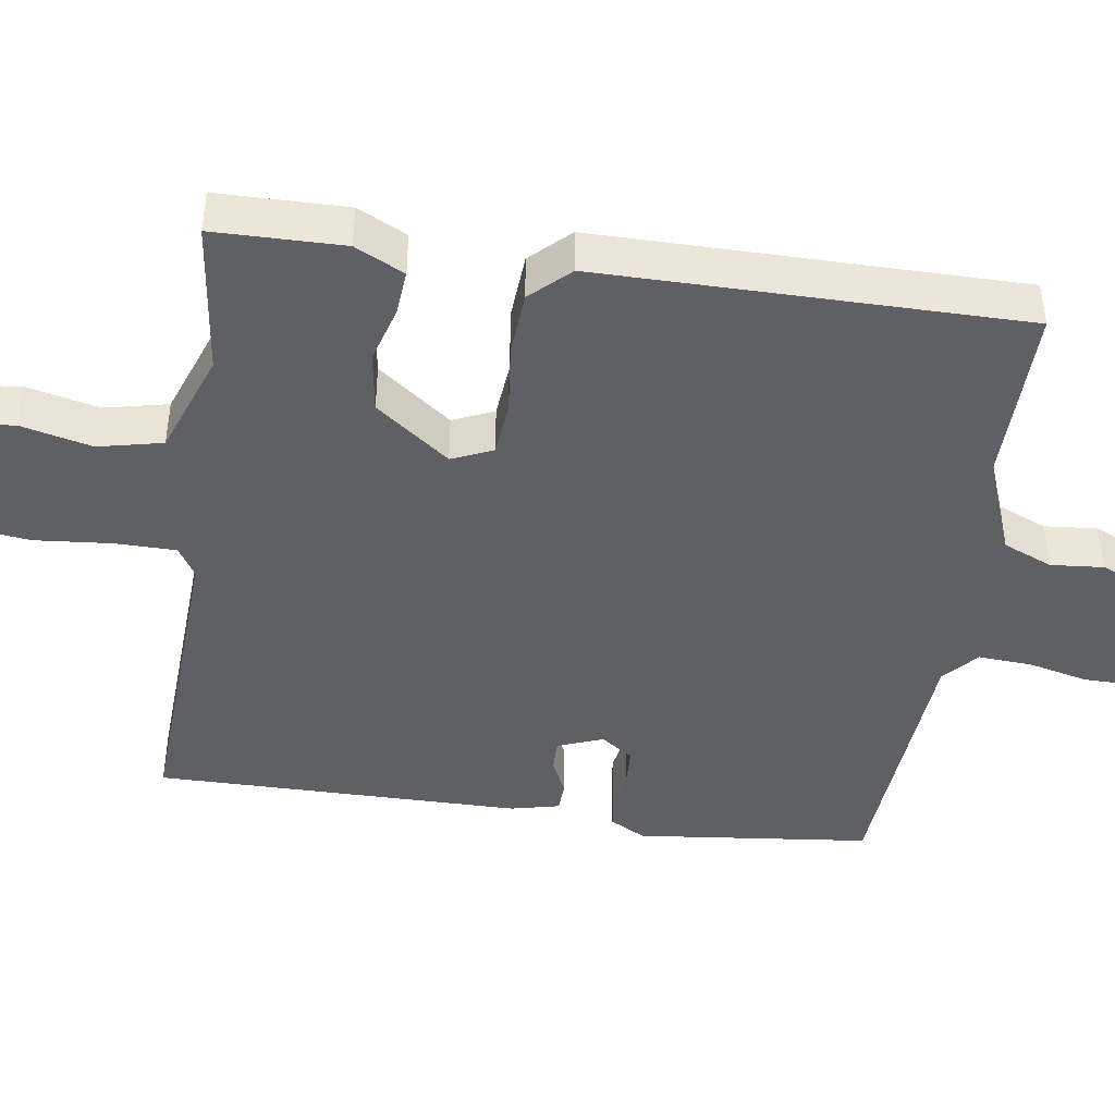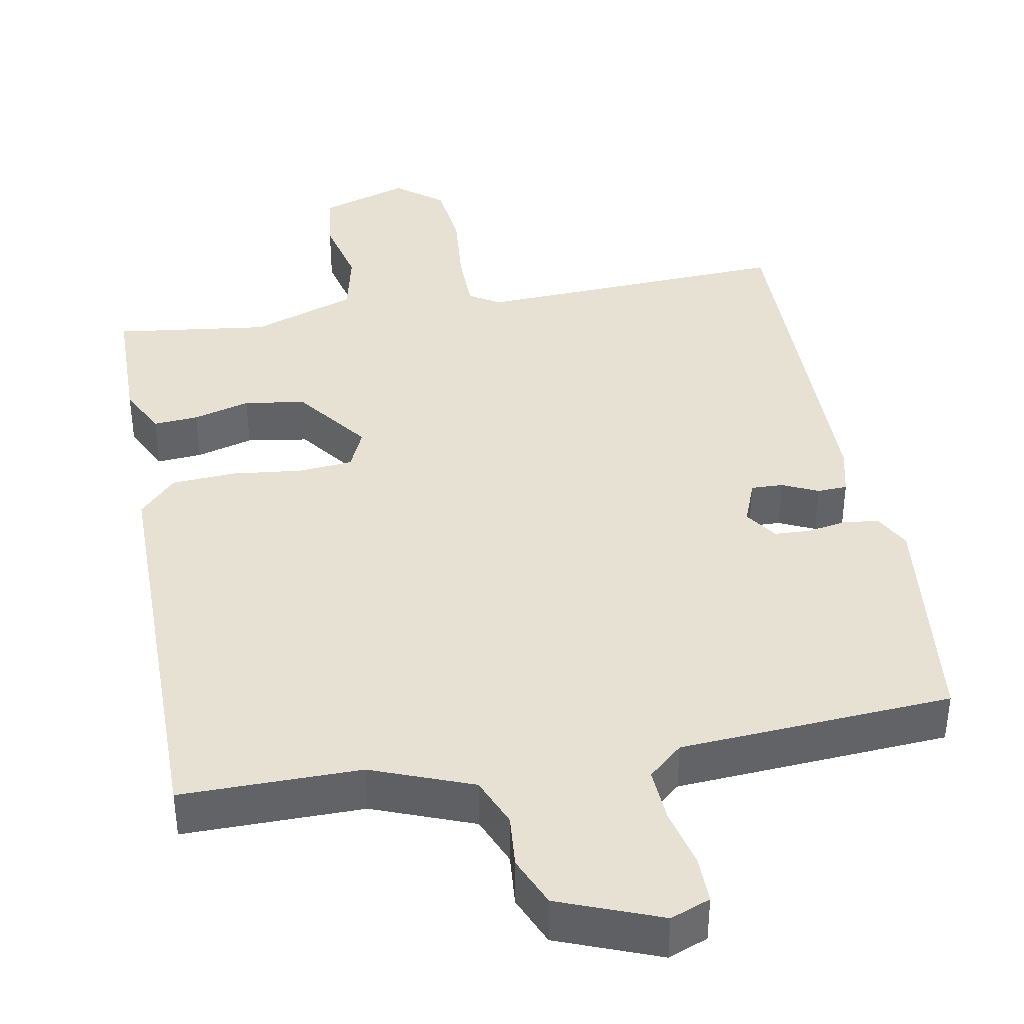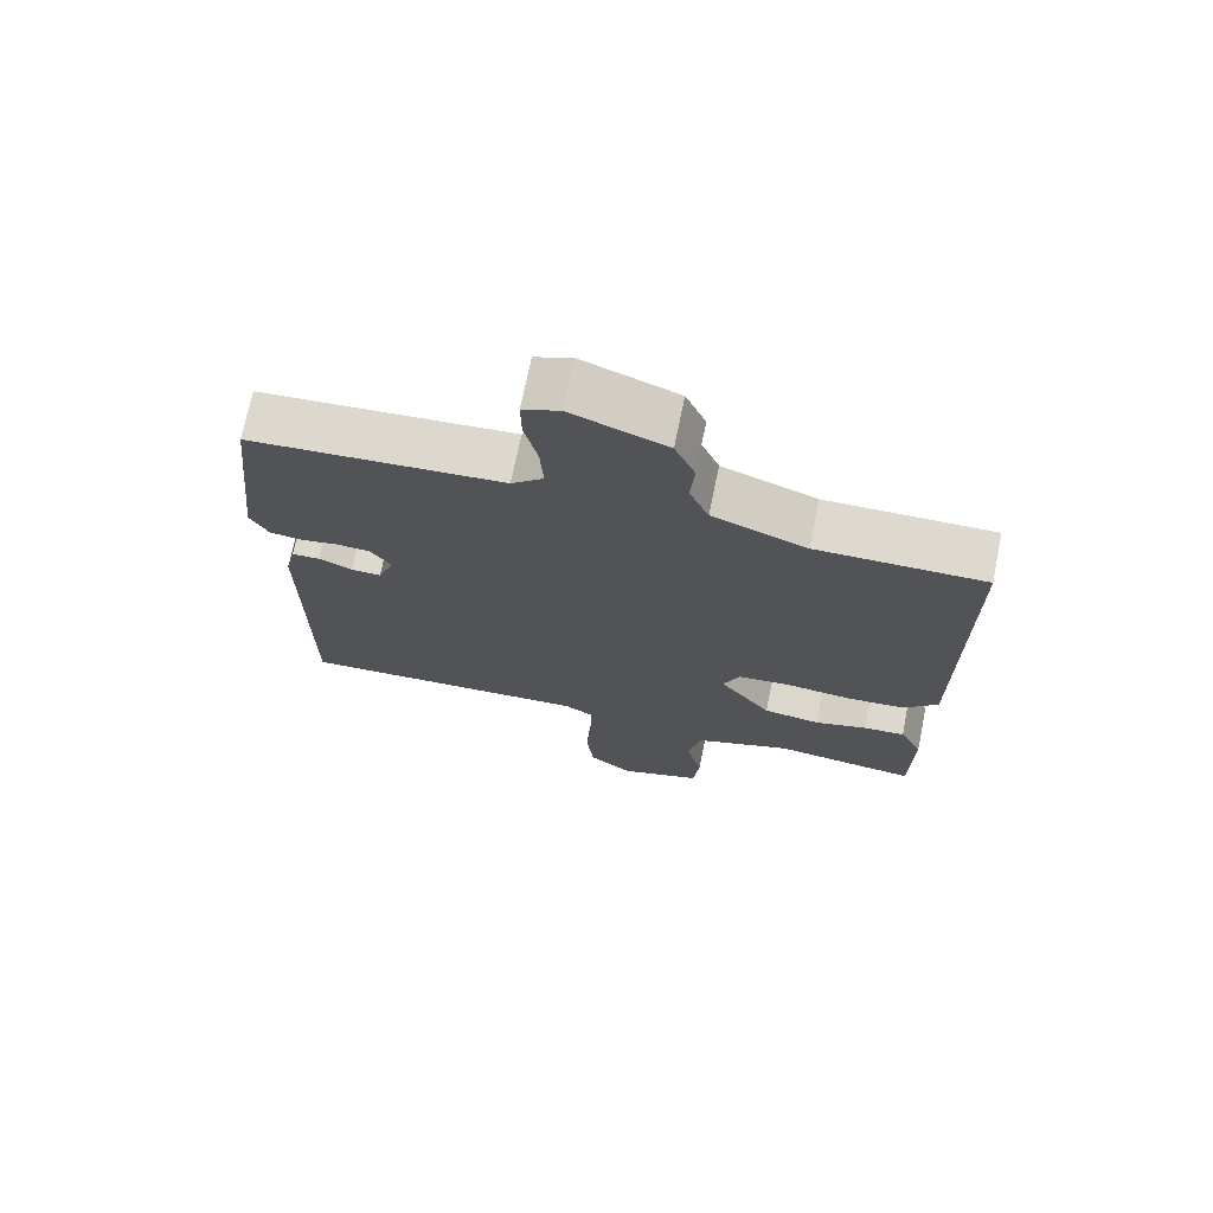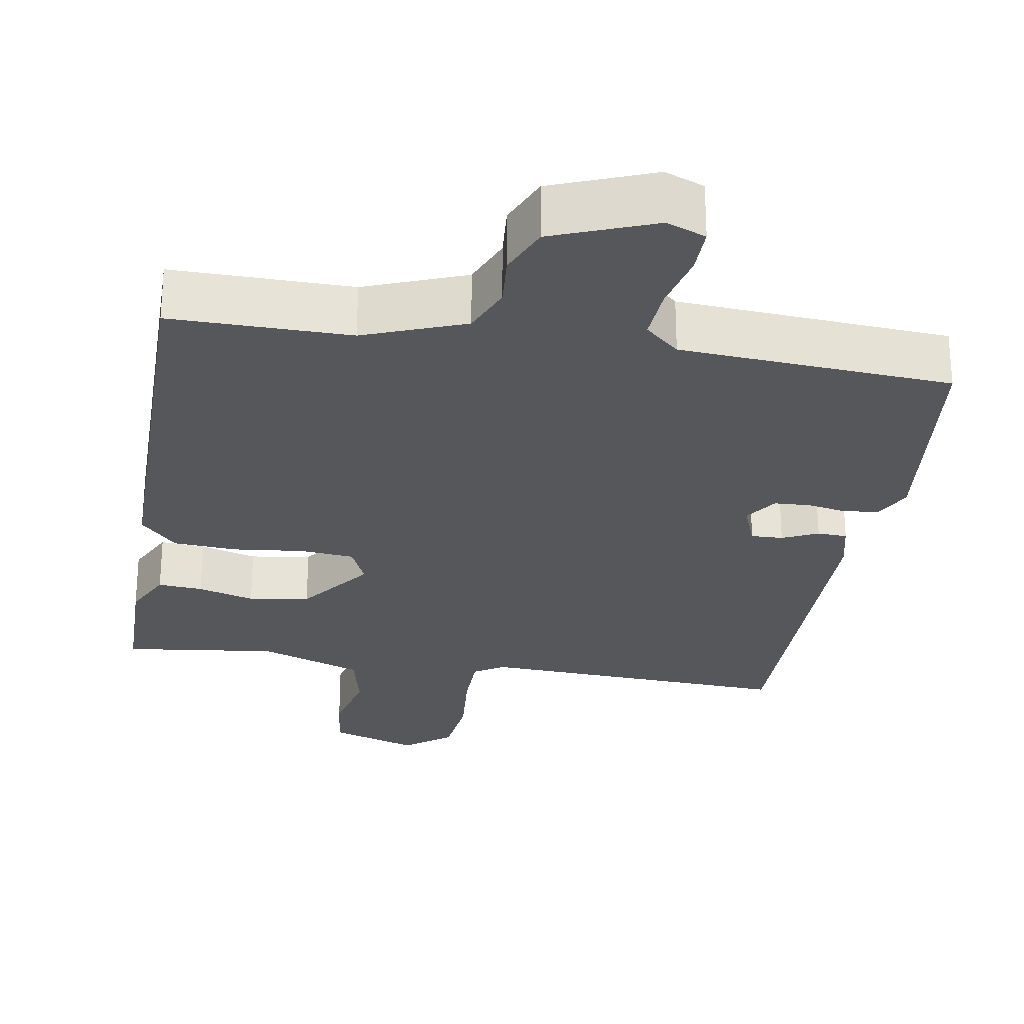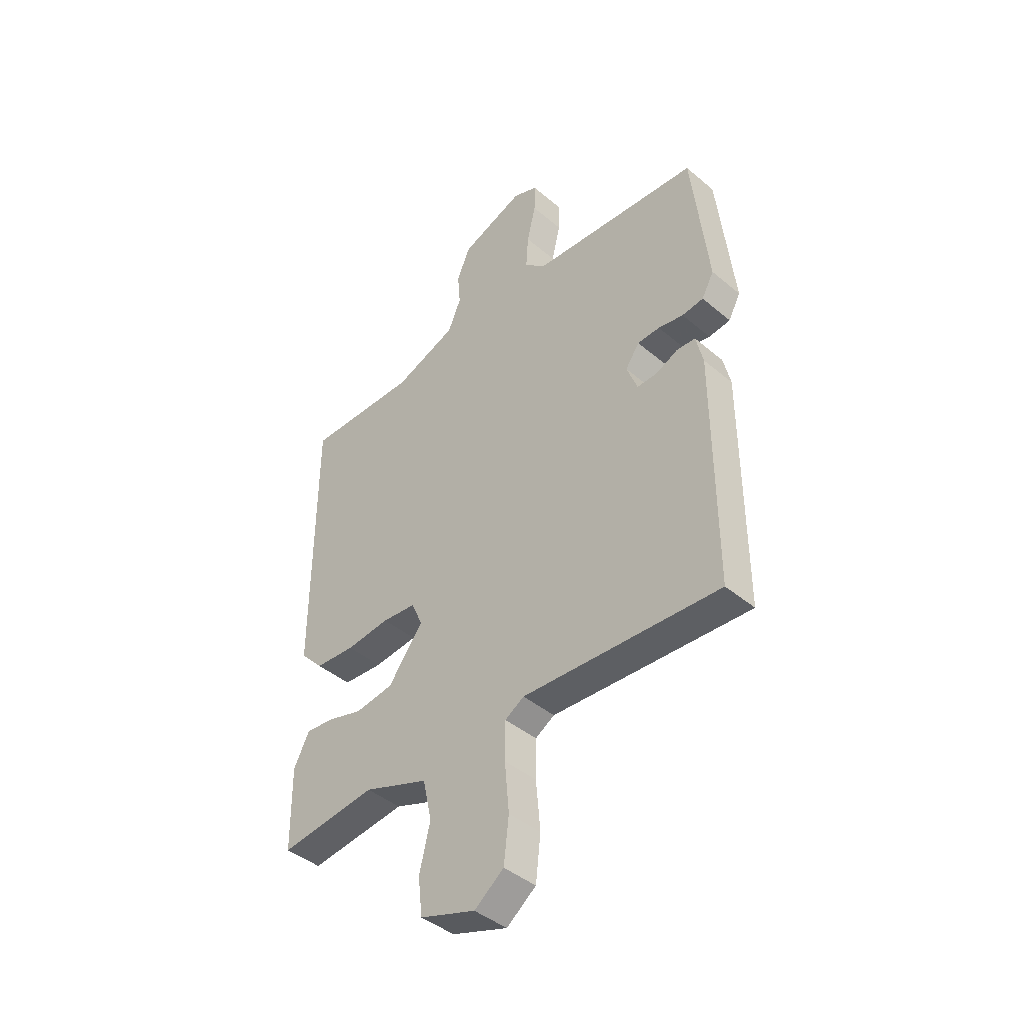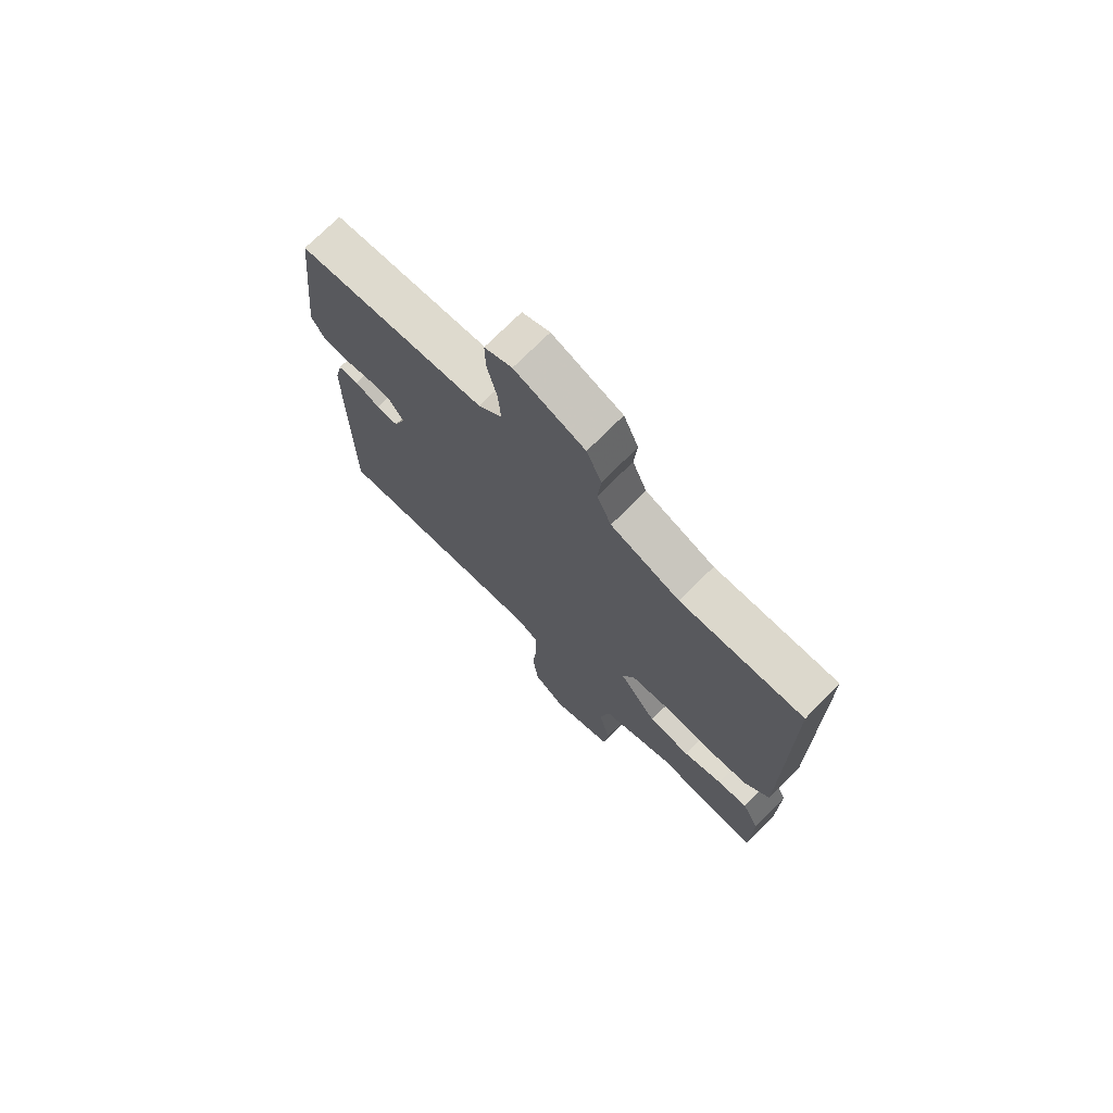
<metadata>
{"format":"obj","ext":"obj","renderer":"f3d","projection":"perspective","resolution":1024,"background":"white","views":[{"elev":-43.7,"azim":-98.2,"up":"+Y"},{"elev":39.5,"azim":-10.0,"up":"+Y"},{"elev":71.7,"azim":-168.5,"up":"+Z"},{"elev":-27.0,"azim":-9.2,"up":"+Y"},{"elev":-42.6,"azim":44.9,"up":"+Z"},{"elev":73.1,"azim":-135.2,"up":"+Z"}]}
</metadata>
<code>
v 0.5 0.07 -0.5
v 0.077 0.07 -0.477
v 0.036 0.07 -0.502
v 0.035 0.07 -0.583
v 0.044 0.07 -0.687
v 0.033 0.07 -0.78
v -0.03 0.07 -0.828
v -0.149 0.07 -0.788
v -0.158 0.07 -0.708
v -0.135 0.07 -0.612
v -0.154 0.07 -0.526
v -0.293 0.07 -0.475
v -0.5 0.07 -0.5
v -0.502 0.07 -0.326
v -0.469 0.07 -0.26
v -0.409 0.07 -0.265
v -0.333 0.07 -0.287
v -0.251 0.07 -0.275
v -0.176 0.07 -0.176
v -0.2 0.07 -0.121
v -0.273 0.07 -0.114
v -0.367 0.07 -0.124
v -0.453 0.07 -0.118
v -0.502 0.07 -0.066
v -0.5 0.07 0.5
v -0.26 0.07 0.497
v -0.125 0.07 0.548
v -0.097 0.07 0.614
v -0.103 0.07 0.685
v -0.074 0.07 0.752
v 0.062 0.07 0.804
v 0.115 0.07 0.783
v 0.114 0.07 0.72
v 0.095 0.07 0.641
v 0.09 0.07 0.568
v 0.136 0.07 0.527
v 0.5 0.07 0.5
v 0.534 0.07 0.186
v 0.508 0.07 0.138
v 0.462 0.07 0.132
v 0.408 0.07 0.142
v 0.36 0.07 0.14
v 0.33 0.07 0.097
v 0.353 0.07 0.036
v 0.396 0.07 0.037
v 0.444 0.07 0.059
v 0.484 0.07 0.057
v 0.499 0.07 -0.008
v 0.5 0 -0.5
v 0.077 0 -0.477
v 0.036 0 -0.502
v 0.035 0 -0.583
v 0.044 0 -0.687
v 0.033 0 -0.78
v -0.03 0 -0.828
v -0.149 0 -0.788
v -0.158 0 -0.708
v -0.135 0 -0.612
v -0.154 0 -0.526
v -0.293 0 -0.475
v -0.5 0 -0.5
v -0.502 0 -0.326
v -0.469 0 -0.26
v -0.409 0 -0.265
v -0.333 0 -0.287
v -0.251 0 -0.275
v -0.176 0 -0.176
v -0.2 0 -0.121
v -0.273 0 -0.114
v -0.367 0 -0.124
v -0.453 0 -0.118
v -0.502 0 -0.066
v -0.5 0 0.5
v -0.26 0 0.497
v -0.125 0 0.548
v -0.097 0 0.614
v -0.103 0 0.685
v -0.074 0 0.752
v 0.062 0 0.804
v 0.115 0 0.783
v 0.114 0 0.72
v 0.095 0 0.641
v 0.09 0 0.568
v 0.136 0 0.527
v 0.5 0 0.5
v 0.534 0 0.186
v 0.508 0 0.138
v 0.462 0 0.132
v 0.408 0 0.142
v 0.36 0 0.14
v 0.33 0 0.097
v 0.353 0 0.036
v 0.396 0 0.037
v 0.444 0 0.059
v 0.484 0 0.057
v 0.499 0 -0.008
f 48 1 2
f 47 48 2
f 46 47 2
f 45 46 2
f 44 45 2 3
f 43 44 3
f 39 40 41
f 38 39 41
f 37 38 41
f 36 37 41
f 35 36 41 42
f 32 33 34
f 31 32 34
f 30 31 34
f 29 30 34
f 28 29 34
f 27 28 34 35
f 35 42 43
f 27 35 43
f 26 27 43
f 25 26 43
f 24 25 43
f 23 24 43
f 22 23 43
f 21 22 43
f 15 16 17
f 14 15 17
f 13 14 17
f 12 13 17
f 11 12 17 18
f 8 9 10
f 7 8 10
f 6 7 10
f 5 6 10
f 4 5 10
f 3 4 10 11
f 11 18 19
f 3 11 19
f 43 3 19
f 43 19 20
f 20 21 43
f 50 49 96
f 50 96 95
f 50 95 94
f 50 94 93
f 51 50 93 92
f 51 92 91
f 89 88 87
f 89 87 86
f 89 86 85
f 89 85 84
f 90 89 84 83
f 82 81 80
f 82 80 79
f 82 79 78
f 82 78 77
f 82 77 76
f 83 82 76 75
f 91 90 83
f 91 83 75
f 91 75 74
f 91 74 73
f 91 73 72
f 91 72 71
f 91 71 70
f 91 70 69
f 65 64 63
f 65 63 62
f 65 62 61
f 65 61 60
f 66 65 60 59
f 58 57 56
f 58 56 55
f 58 55 54
f 58 54 53
f 58 53 52
f 59 58 52 51
f 67 66 59
f 67 59 51
f 67 51 91
f 68 67 91
f 91 69 68
f 1 49 50 2
f 2 50 51 3
f 3 51 52 4
f 4 52 53 5
f 5 53 54 6
f 6 54 55 7
f 7 55 56 8
f 8 56 57 9
f 9 57 58 10
f 10 58 59 11
f 11 59 60 12
f 12 60 61 13
f 13 61 62 14
f 14 62 63 15
f 15 63 64 16
f 16 64 65 17
f 17 65 66 18
f 18 66 67 19
f 19 67 68 20
f 20 68 69 21
f 21 69 70 22
f 22 70 71 23
f 23 71 72 24
f 24 72 73 25
f 25 73 74 26
f 26 74 75 27
f 27 75 76 28
f 28 76 77 29
f 29 77 78 30
f 30 78 79 31
f 31 79 80 32
f 32 80 81 33
f 33 81 82 34
f 34 82 83 35
f 35 83 84 36
f 36 84 85 37
f 37 85 86 38
f 38 86 87 39
f 39 87 88 40
f 40 88 89 41
f 41 89 90 42
f 42 90 91 43
f 43 91 92 44
f 44 92 93 45
f 45 93 94 46
f 46 94 95 47
f 47 95 96 48
f 48 96 49 1

</code>
